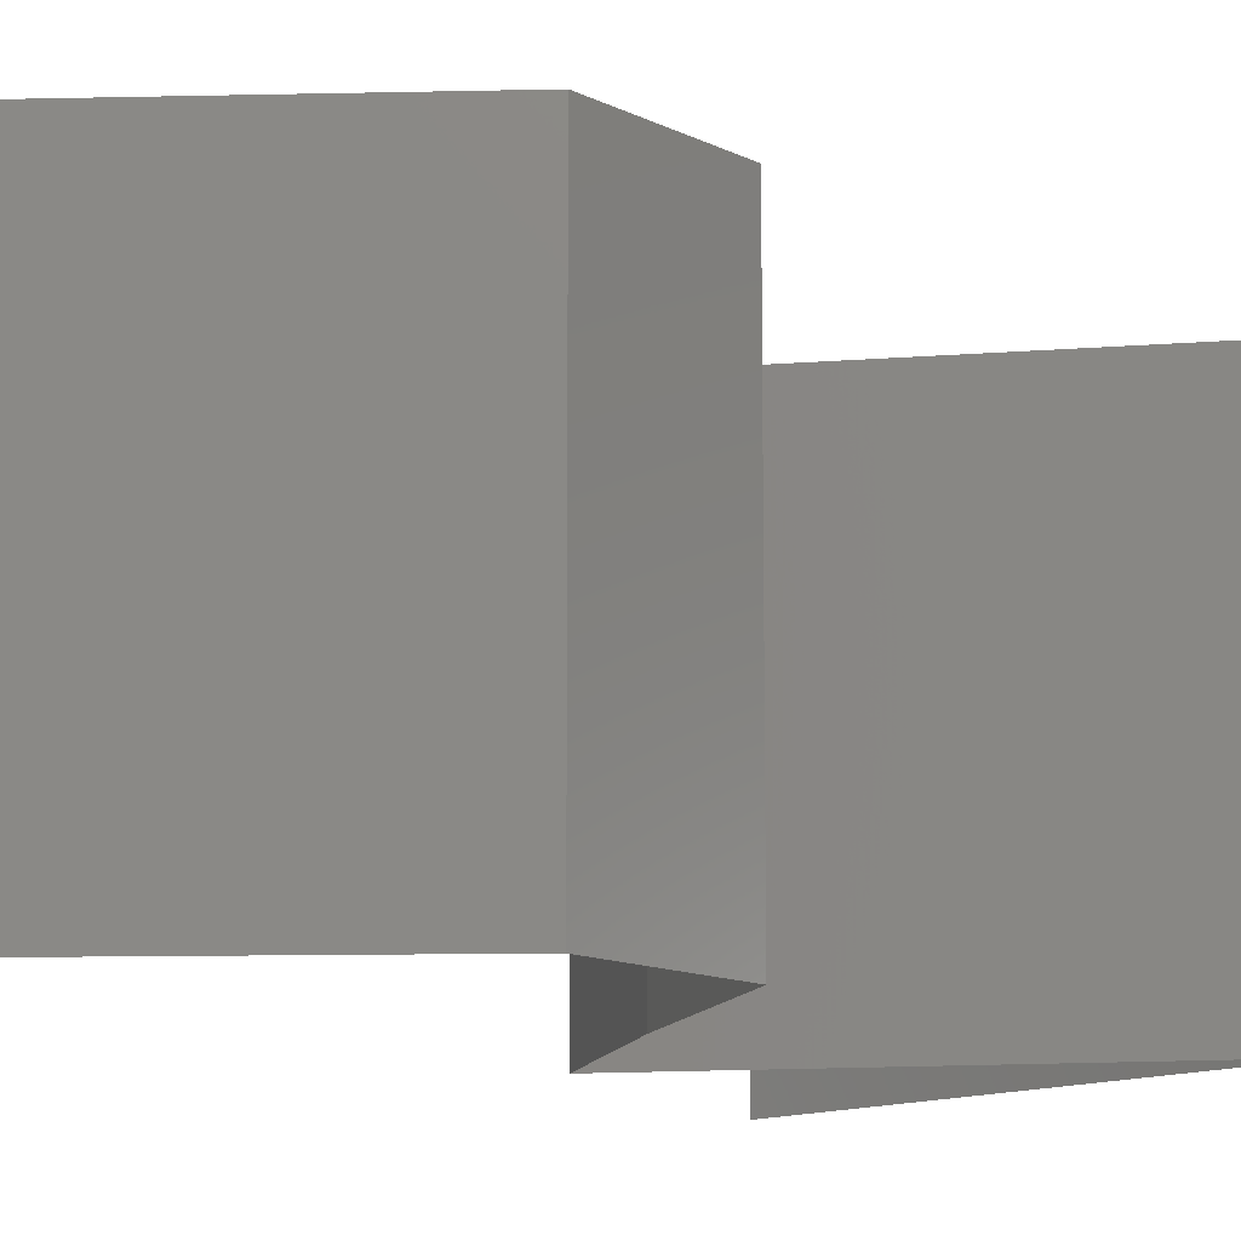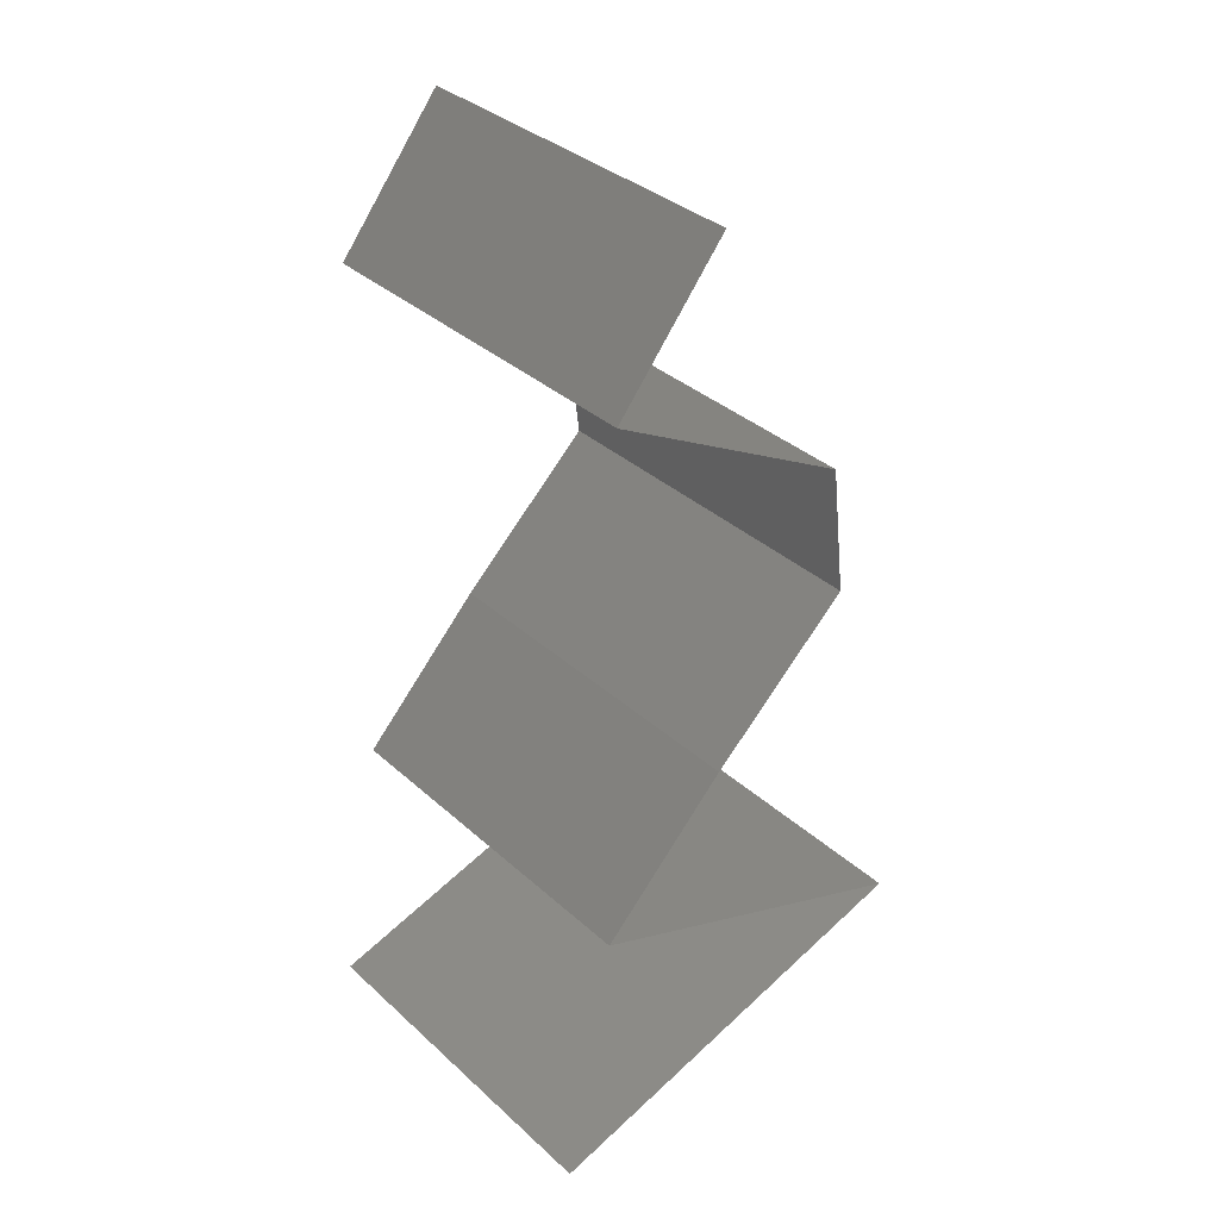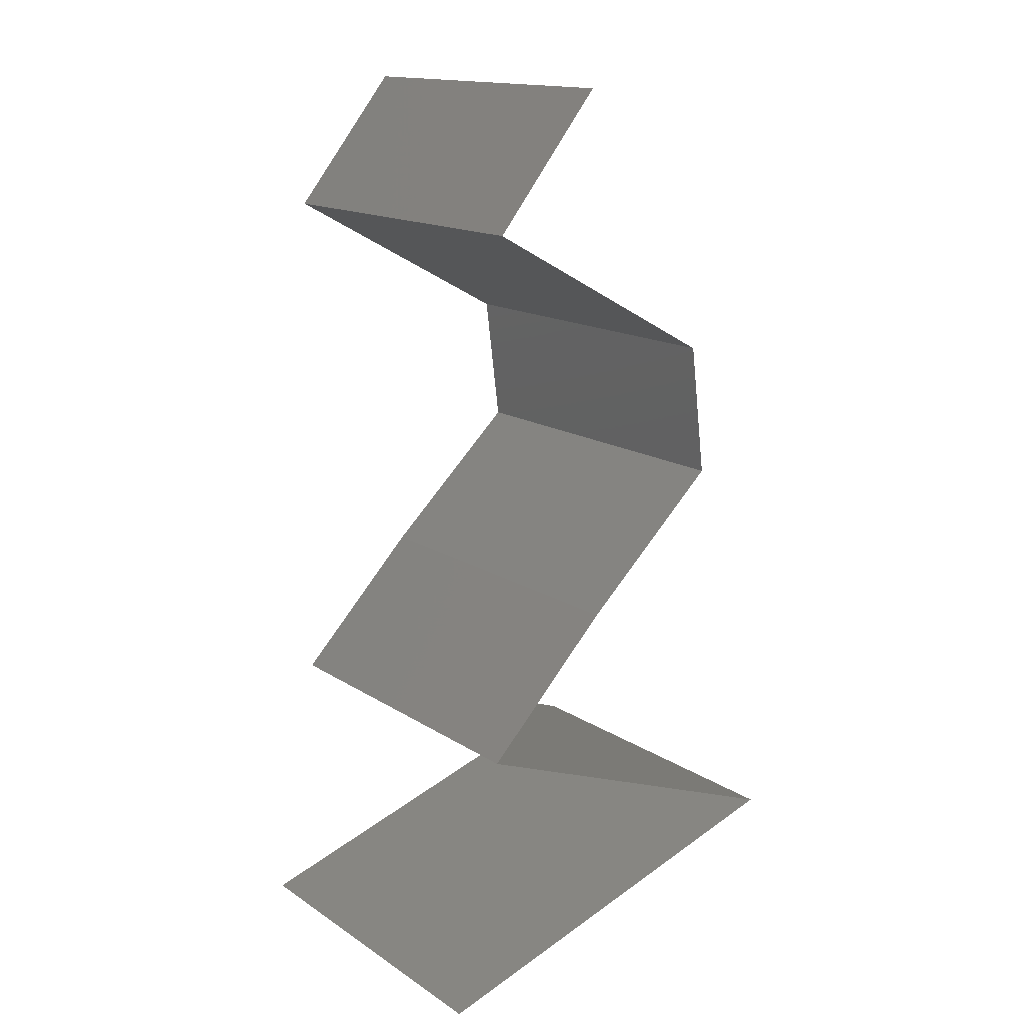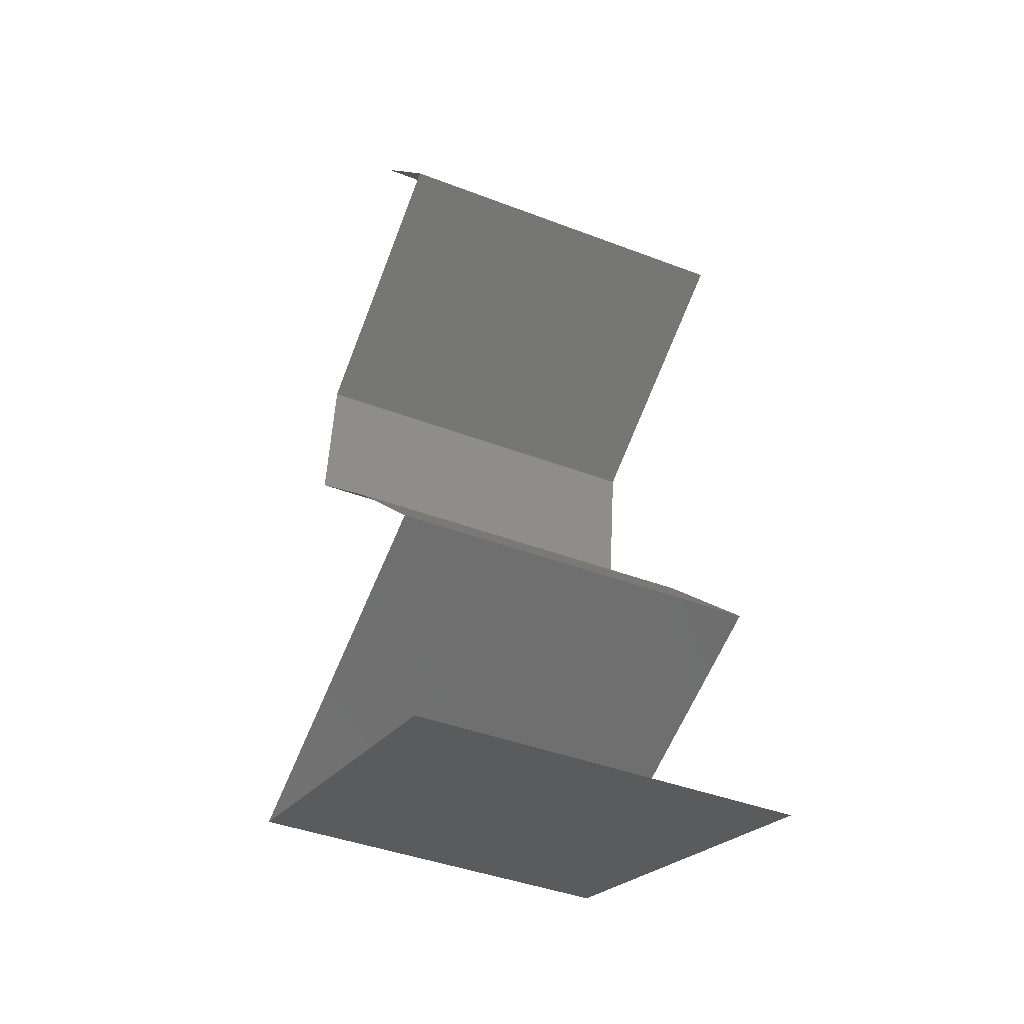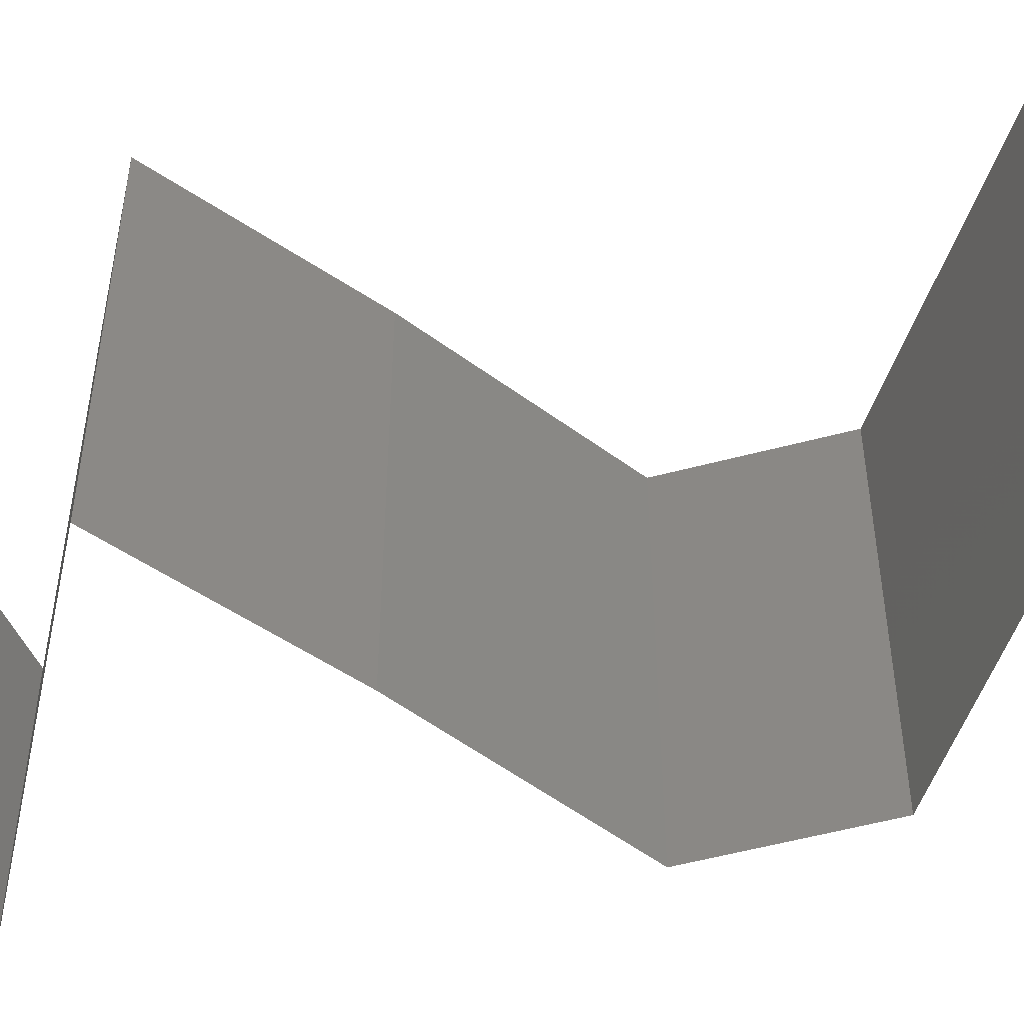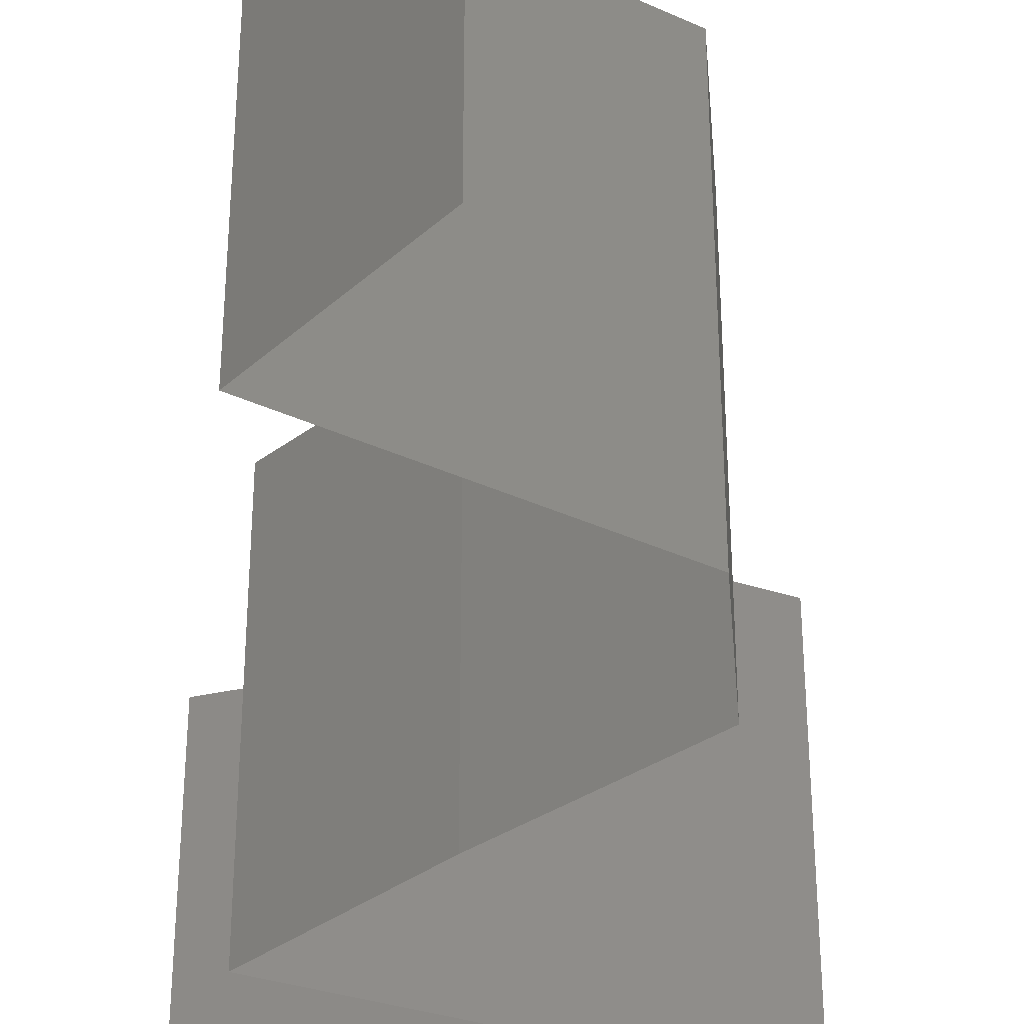
<metadata>
{"format":"stl","ext":"stl","renderer":"f3d","projection":"perspective","resolution":1024,"background":"white","views":[{"elev":-11.6,"azim":-148.2,"up":"+Z"},{"elev":35.1,"azim":139.9,"up":"+Y"},{"elev":15.2,"azim":143.5,"up":"+Y"},{"elev":-42.1,"azim":65.4,"up":"+Y"},{"elev":-54.8,"azim":98.6,"up":"+Z"},{"elev":-36.7,"azim":177.8,"up":"+Z"}]}
</metadata>
<code>
# stl→obj: 48 verts, 70 faces
v 0.04026 0.05095 0
v 0.04026 0.05095 0.01
v 0.03733 0.05459 0.005
v 0.03439 0.05823 0.02
v 0.03439 0.05823 0.01
v 0.03733 0.05459 0.015
v 0.04026 0.05095 0.02
v 0.03439 0.05823 0
v 0.03358 0.04731 0
v 0.03348 0.04726 0.007612
v 0.0269 0.04367 0
v 0.0269 0.04367 0.01
v 0.03559 0.0484 0.01463
v 0.0269 0.04367 0.02
v 0.03099 0.0459 0.01461
v 0.03358 0.04731 0.02
v 0.02599 0.03639 0
v 0.02644 0.04003 0.005
v 0.02599 0.03639 0.02
v 0.02644 0.04003 0.015
v 0.02599 0.03639 0.01
v 0.0337 0.02911 0.02
v 0.02984 0.03275 0.01448
v 0.0337 0.02911 0
v 0.02984 0.03275 0.005494
v 0.0337 0.02911 0.01
v 0.04068 0.02184 0
v 0.03719 0.02547 0.005
v 0.04068 0.02184 0.02
v 0.03719 0.02547 0.015
v 0.04068 0.02184 0.01
v 0.02113 0.01456 0.01
v 0.02113 0.01456 0.02
v 0.02856 0.01732 0.01217
v 0.0309 0.0182 0.02
v 0.0309 0.0182 0
v 0.03387 0.0193 0.007383
v 0.02113 0.01456 0
v 0.02602 0.01638 0.005
v 0.03499 0.01972 0.01402
v 0.03225 0.01092 0.02
v 0.02985 0.01171 0.008882
v 0.03225 0.01092 0
v 0.04337 0.007279 0.02
v 0.03658 0.009502 0.01279
v 0.04337 0.007279 0
v 0.03704 0.00935 0.006317
v 0.04337 0.007279 0.01
f 1 2 3
f 4 5 6
f 2 7 6
f 5 8 3
f 7 4 6
f 5 2 6
f 8 1 3
f 2 5 3
f 1 9 10
f 9 11 10
f 11 12 10
f 2 1 10
f 7 2 13
f 12 14 15
f 13 10 15
f 16 7 13
f 14 16 15
f 16 13 15
f 10 12 15
f 13 2 10
f 11 17 18
f 19 14 20
f 12 21 20
f 21 12 18
f 12 11 18
f 14 12 20
f 17 21 18
f 21 19 20
f 22 19 23
f 17 24 25
f 19 21 23
f 24 26 25
f 23 21 25
f 26 23 25
f 21 17 25
f 26 22 23
f 24 27 28
f 29 22 30
f 26 28 30
f 28 31 30
f 22 26 30
f 27 31 28
f 26 24 28
f 31 29 30
f 32 33 34
f 33 35 34
f 27 36 37
f 31 27 37
f 36 38 39
f 35 29 40
f 29 31 40
f 38 32 39
f 37 36 39
f 34 37 39
f 35 40 34
f 32 34 39
f 34 40 37
f 40 31 37
f 41 33 42
f 32 38 42
f 38 43 42
f 44 41 45
f 43 46 47
f 48 44 45
f 41 42 45
f 46 48 47
f 43 47 42
f 42 47 45
f 47 48 45
f 33 32 42

</code>
